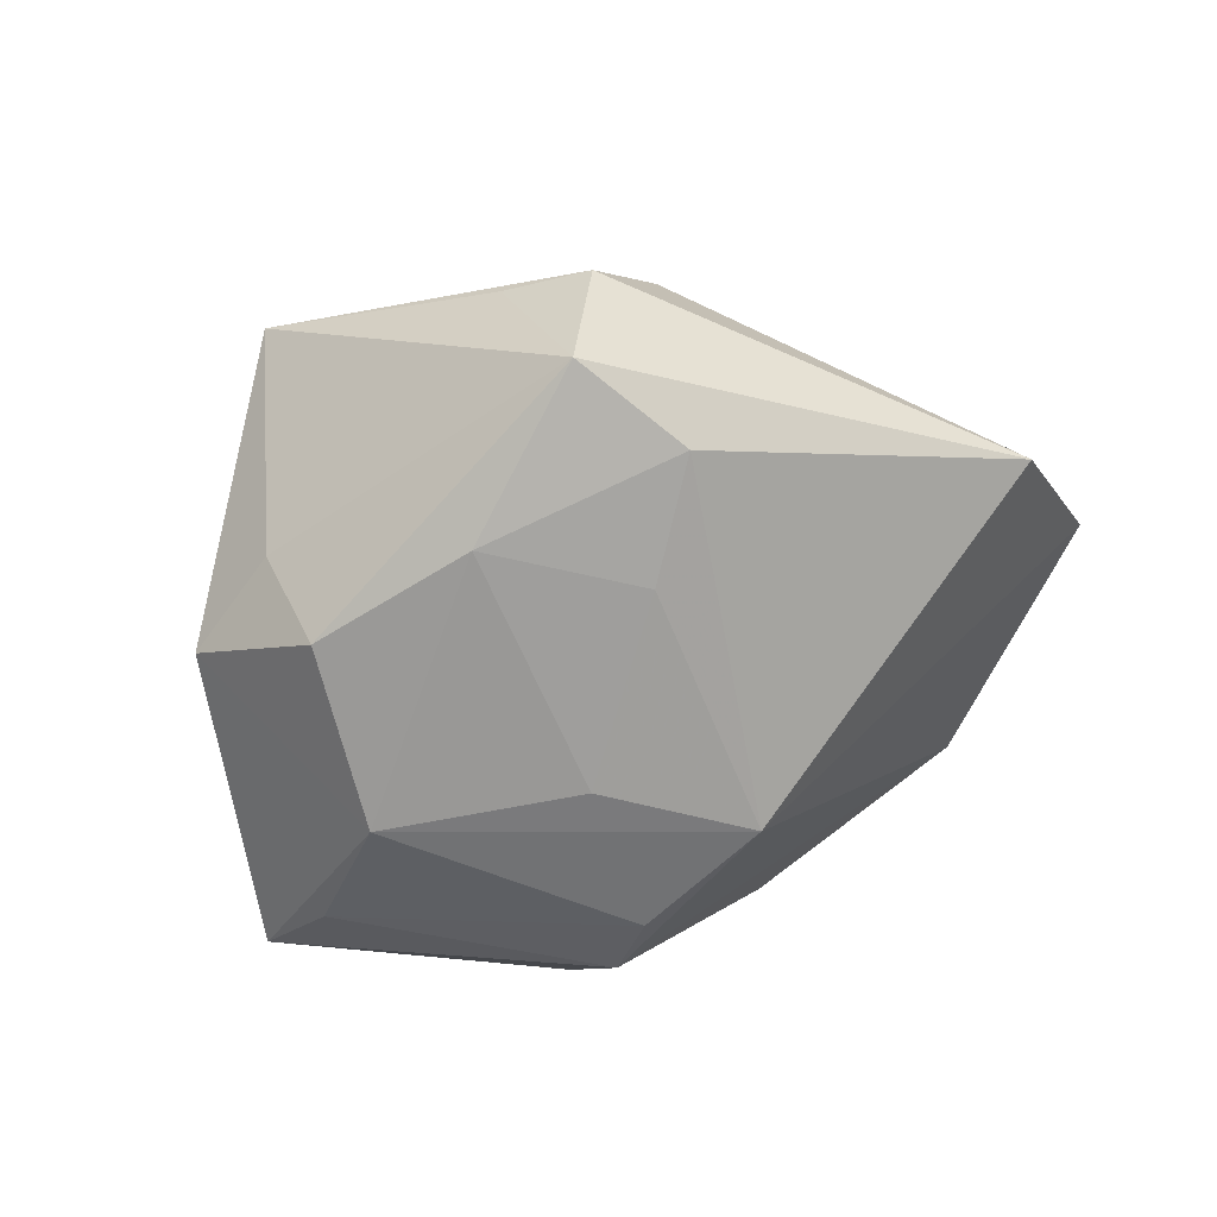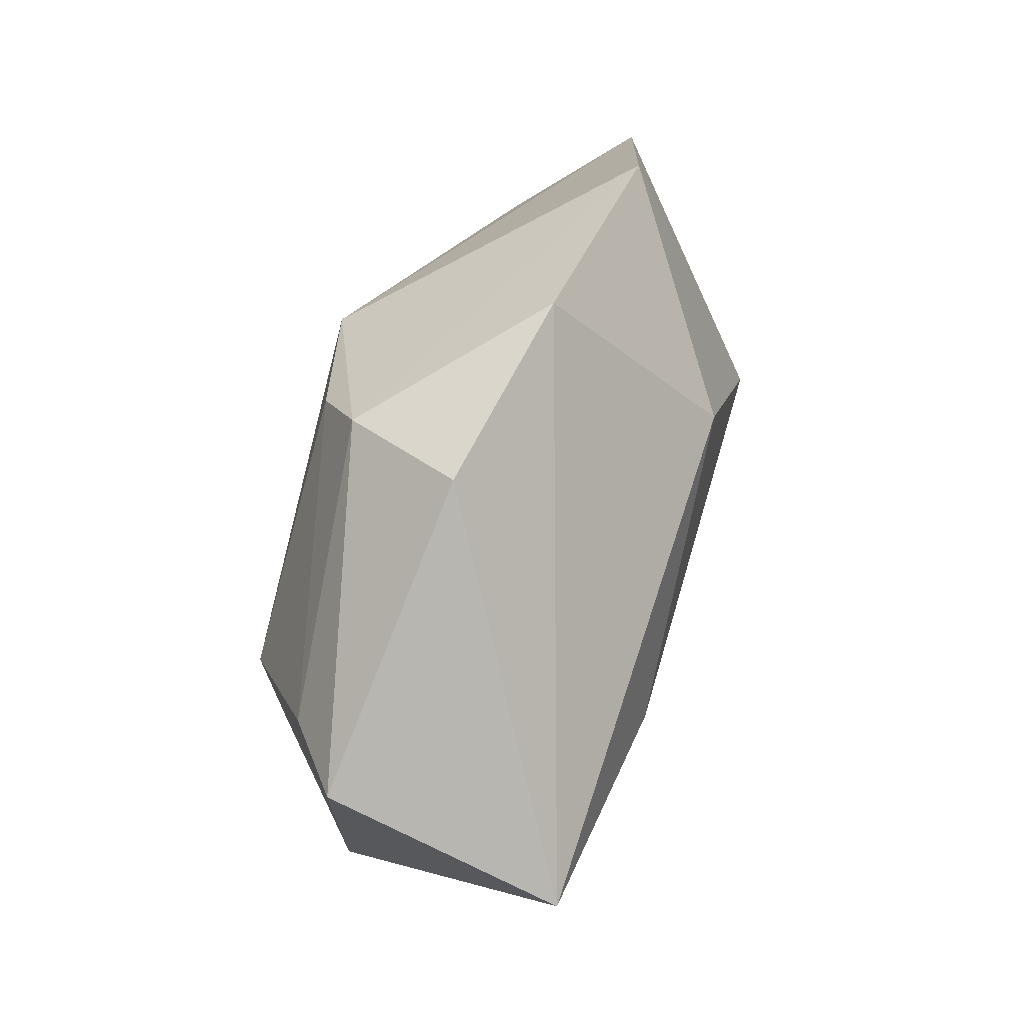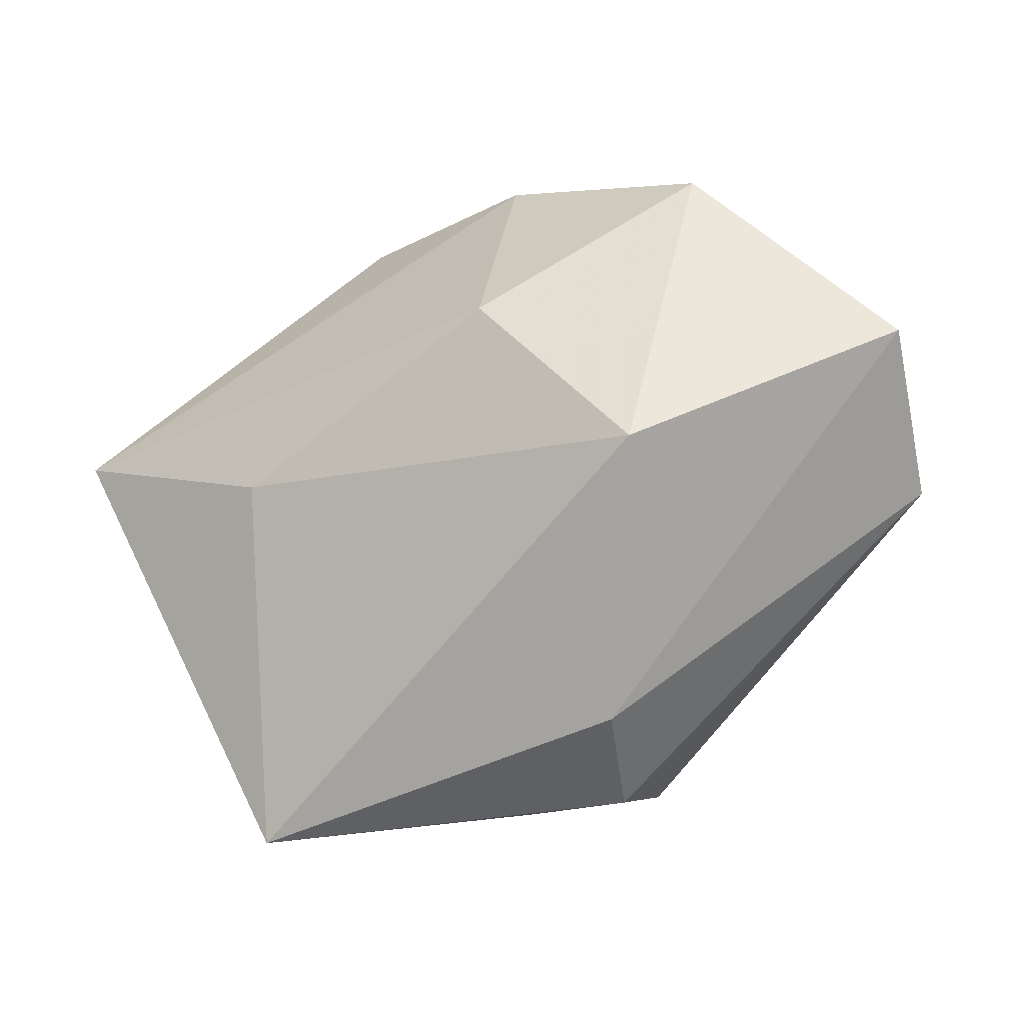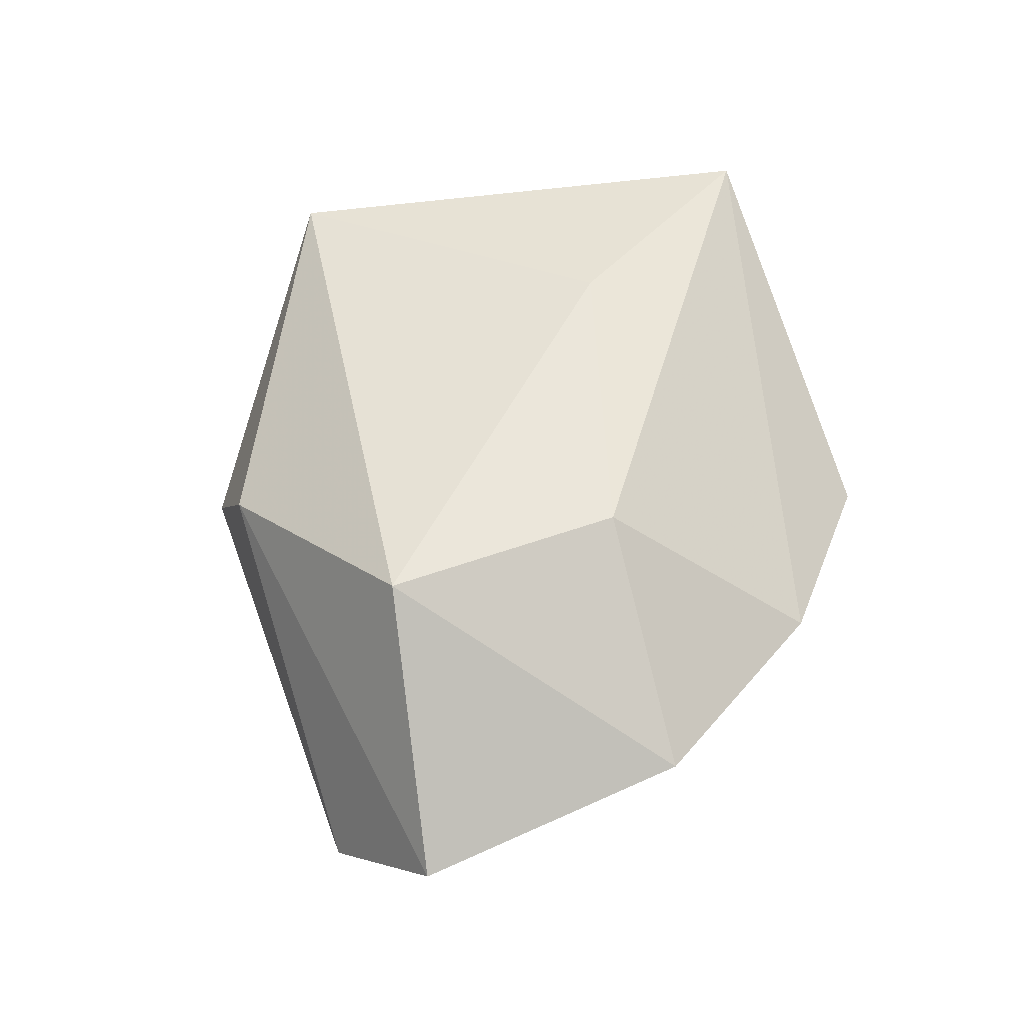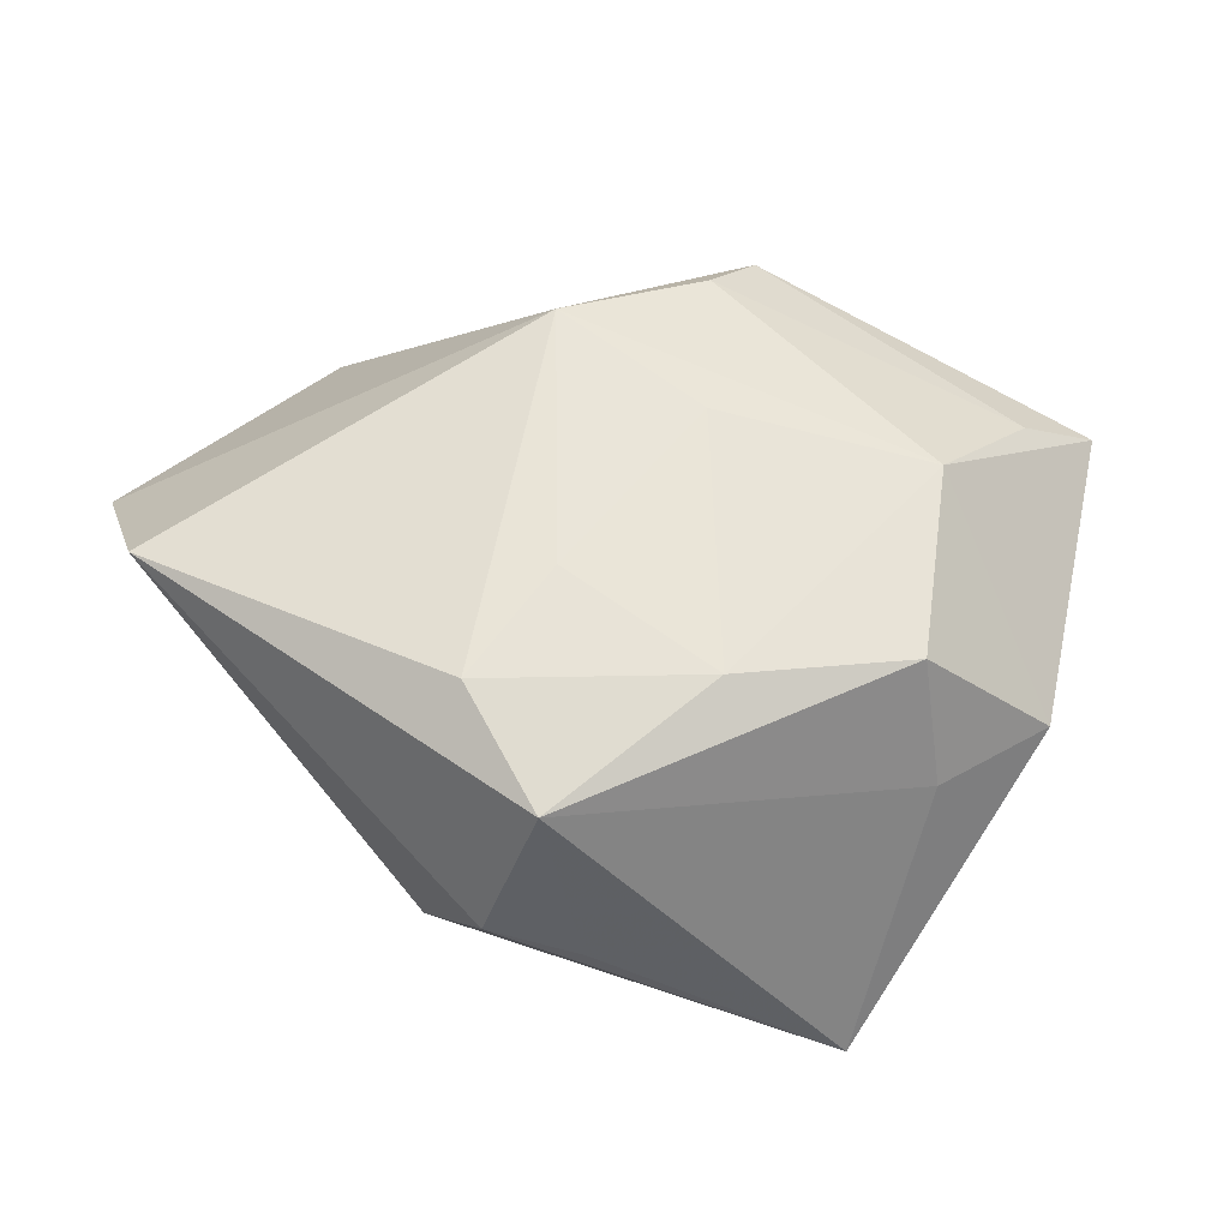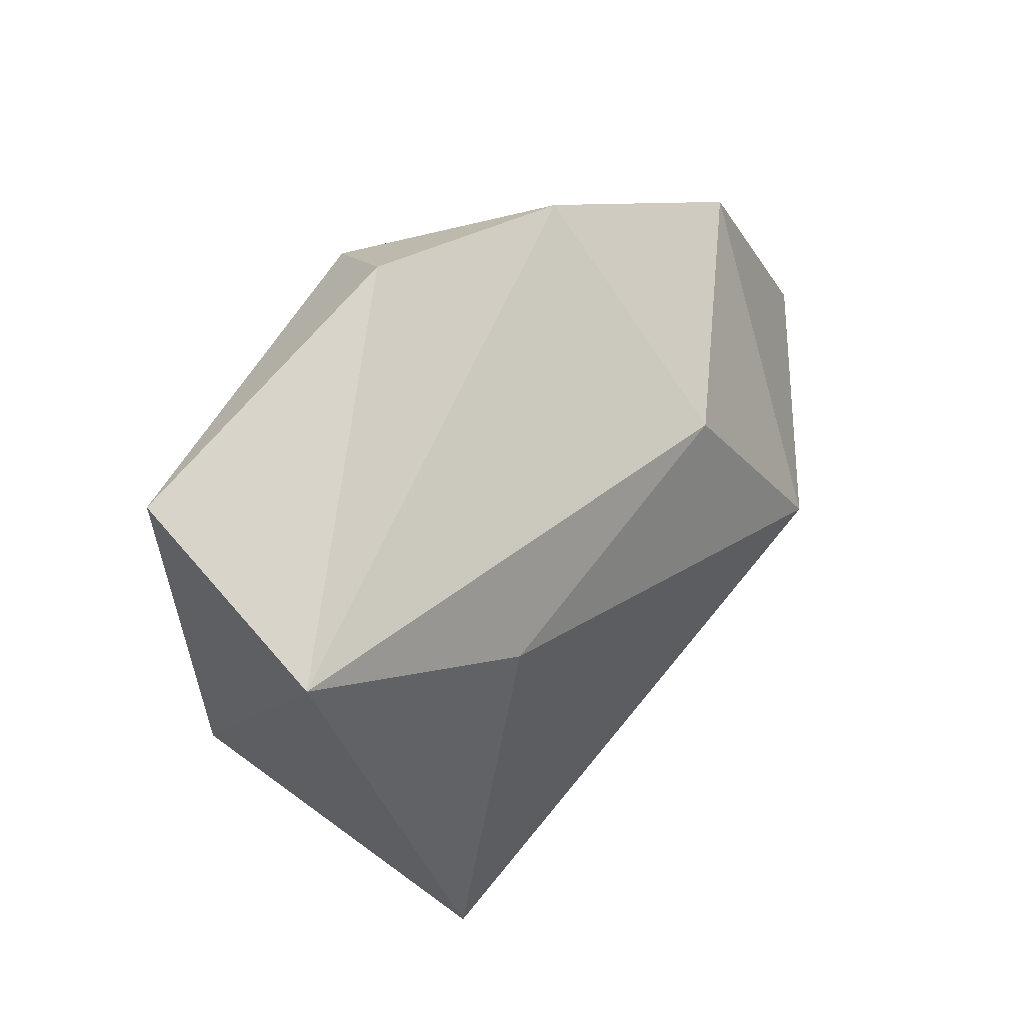
<metadata>
{"format":"obj","ext":"obj","renderer":"f3d","projection":"perspective","resolution":1024,"background":"white","views":[{"elev":-69.4,"azim":21.9,"up":"+Z"},{"elev":59.2,"azim":-76.8,"up":"+Y"},{"elev":-19.0,"azim":29.5,"up":"+Y"},{"elev":58.8,"azim":113.4,"up":"+Z"},{"elev":-29.6,"azim":172.6,"up":"+Y"},{"elev":31.1,"azim":-49.5,"up":"+Y"}]}
</metadata>
<code>
v -0.00393 0.02846 -0.01928
v -0.01756 0.03981 -0.0008762
v -0.04902 0.008982 0.01773
v -0.02203 -0.04165 0.0143
v 0.02145 -0.03086 0.009601
v -0.02676 -0.02333 -0.01021
v -0.02616 0.005583 -0.02267
v -0.04686 0.02 -0.007711
v 0.01184 -0.008605 -0.02264
v -0.03863 -0.01595 -0.00996
v 0.03297 0.0337 0.008764
v -0.009643 0.03473 -0.01423
v 0.01228 0.02105 -0.02239
v 0.01658 -0.0376 -0.003001
v 0.006283 -0.03849 3.265e-05
v 0.01296 -0.03361 -0.01972
v 0.05589 0.01134 0.00422
v 0.006225 0.04078 0.004437
v -0.002579 0.009753 -0.02349
v -0.03758 0.01674 -0.01386
v -0.02327 -0.01607 -0.02225
v 0.02046 -0.02075 -0.02142
v 0.05249 -0.0032 -0.01055
v 0.03162 -0.003544 0.02438
v -0.003687 -0.01967 -0.02338
v 0.0118 0.01645 0.02302
v -0.02055 0.0002813 0.02209
f 5 23 17
f 5 17 24
f 24 17 11
f 13 12 11
f 13 17 23
f 11 17 13
f 26 24 11
f 8 12 20
f 5 24 4
f 23 16 22
f 22 13 23
f 11 12 18
f 18 26 11
f 3 26 18
f 27 26 3
f 24 26 27
f 3 4 27
f 27 4 24
f 8 20 7
f 10 3 8
f 10 4 3
f 8 7 10
f 10 7 21
f 5 4 14
f 14 23 5
f 14 16 23
f 21 7 25
f 16 21 25
f 25 22 16
f 2 12 8
f 2 18 12
f 8 3 2
f 3 18 2
f 12 13 1
f 13 7 1
f 1 20 12
f 1 7 20
f 6 10 21
f 4 10 6
f 6 21 16
f 16 4 6
f 15 4 16
f 16 14 15
f 15 14 4
f 13 22 9
f 22 25 9
f 19 7 13
f 19 25 7
f 13 9 19
f 19 9 25

</code>
